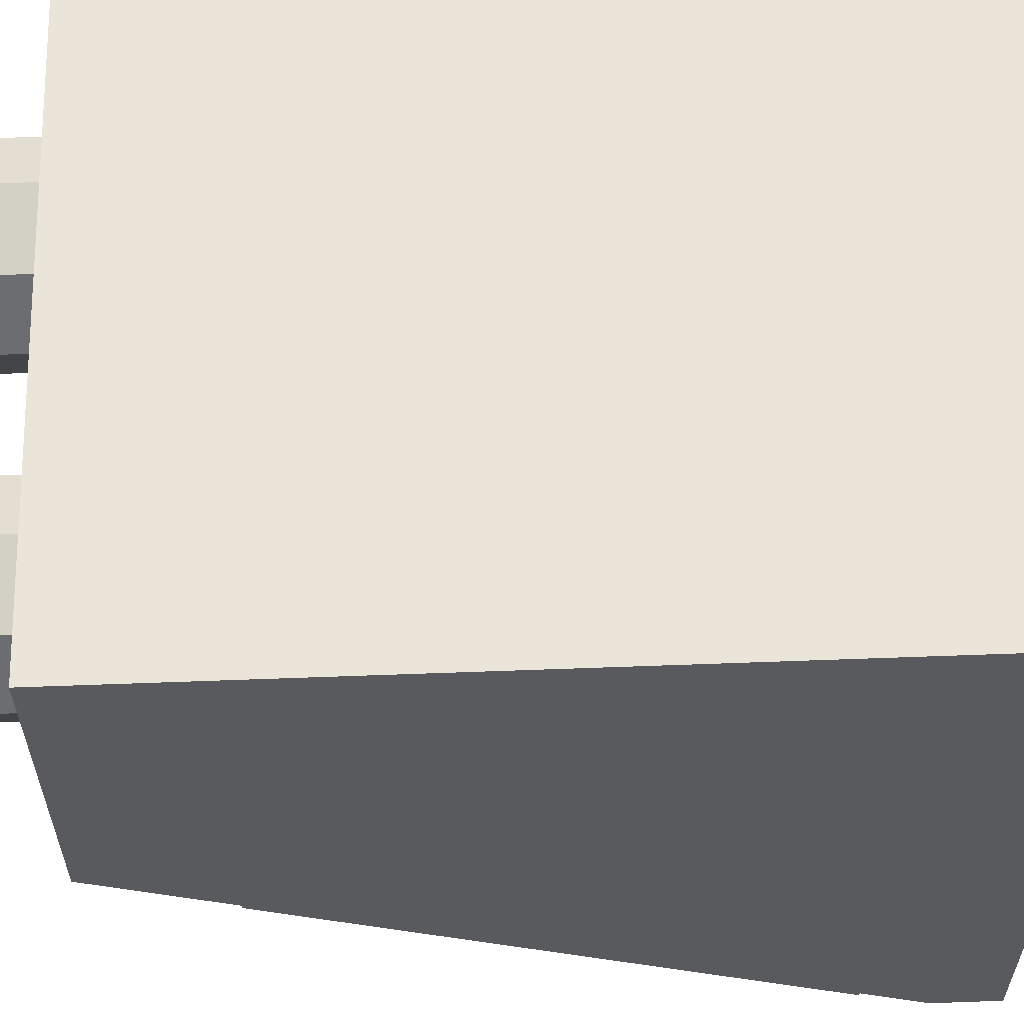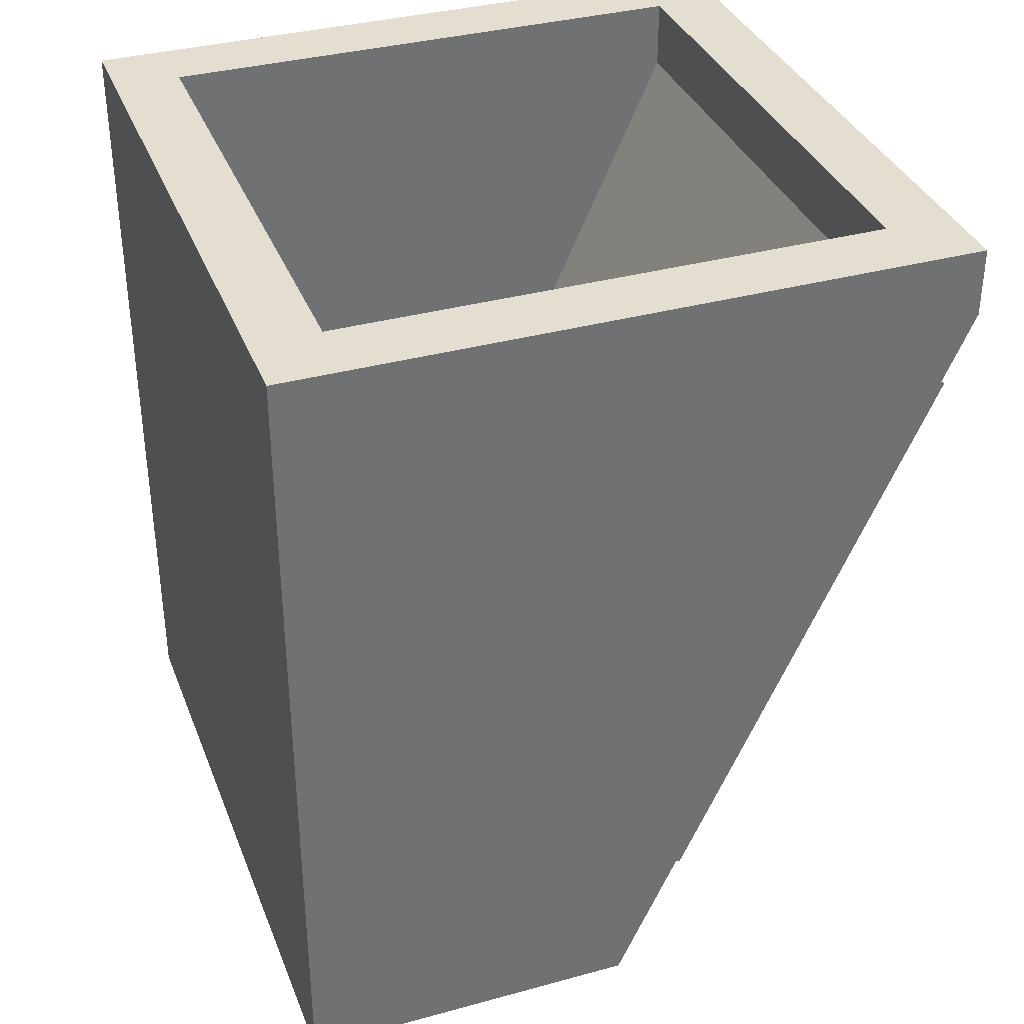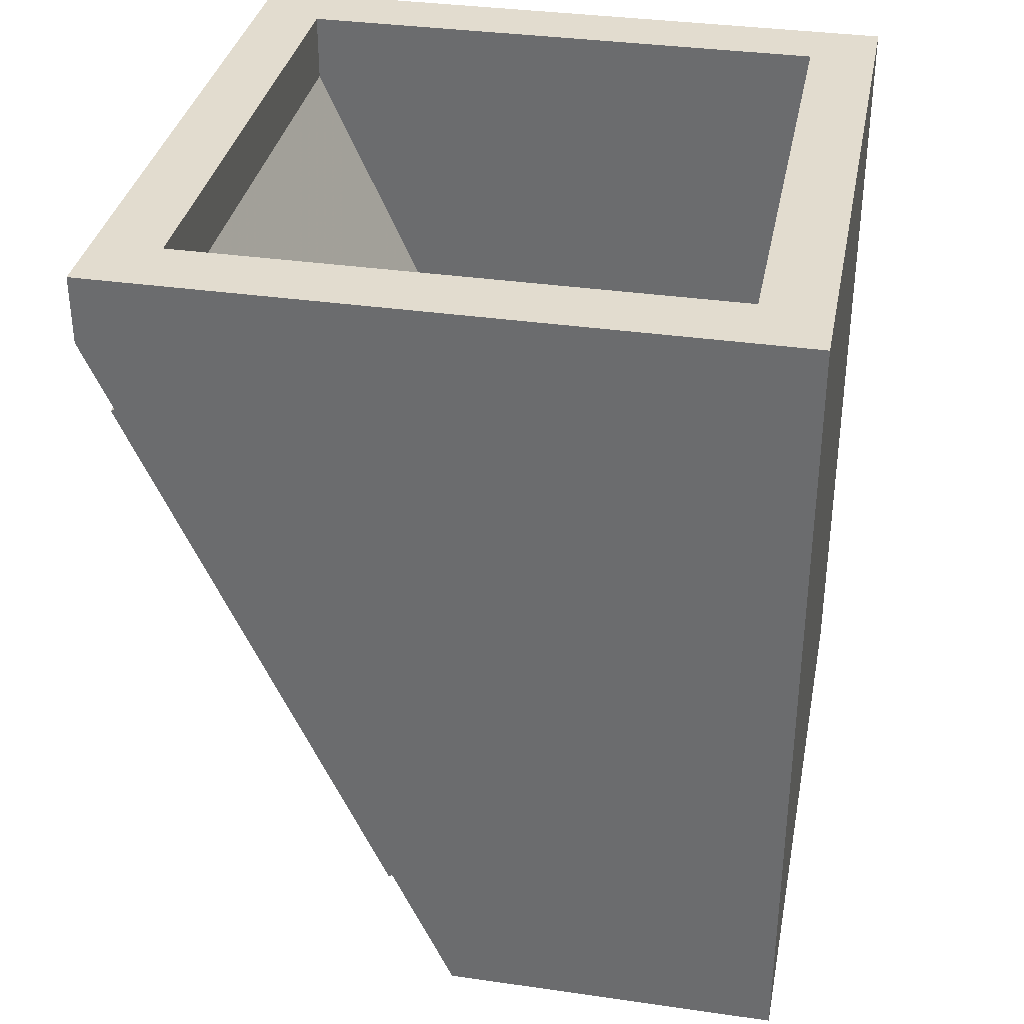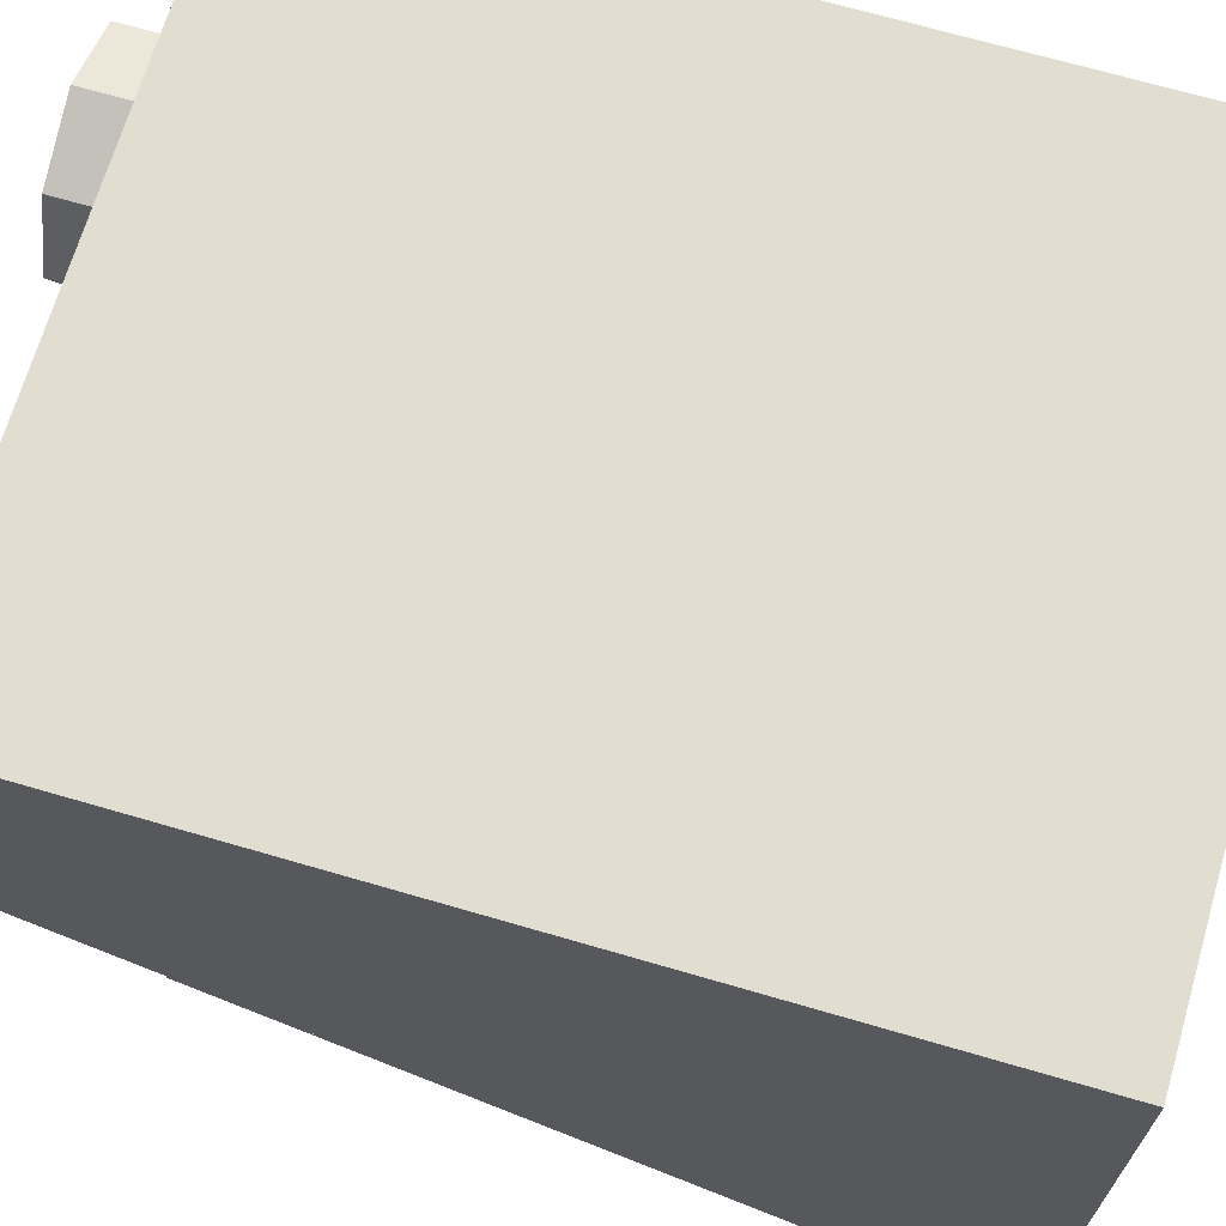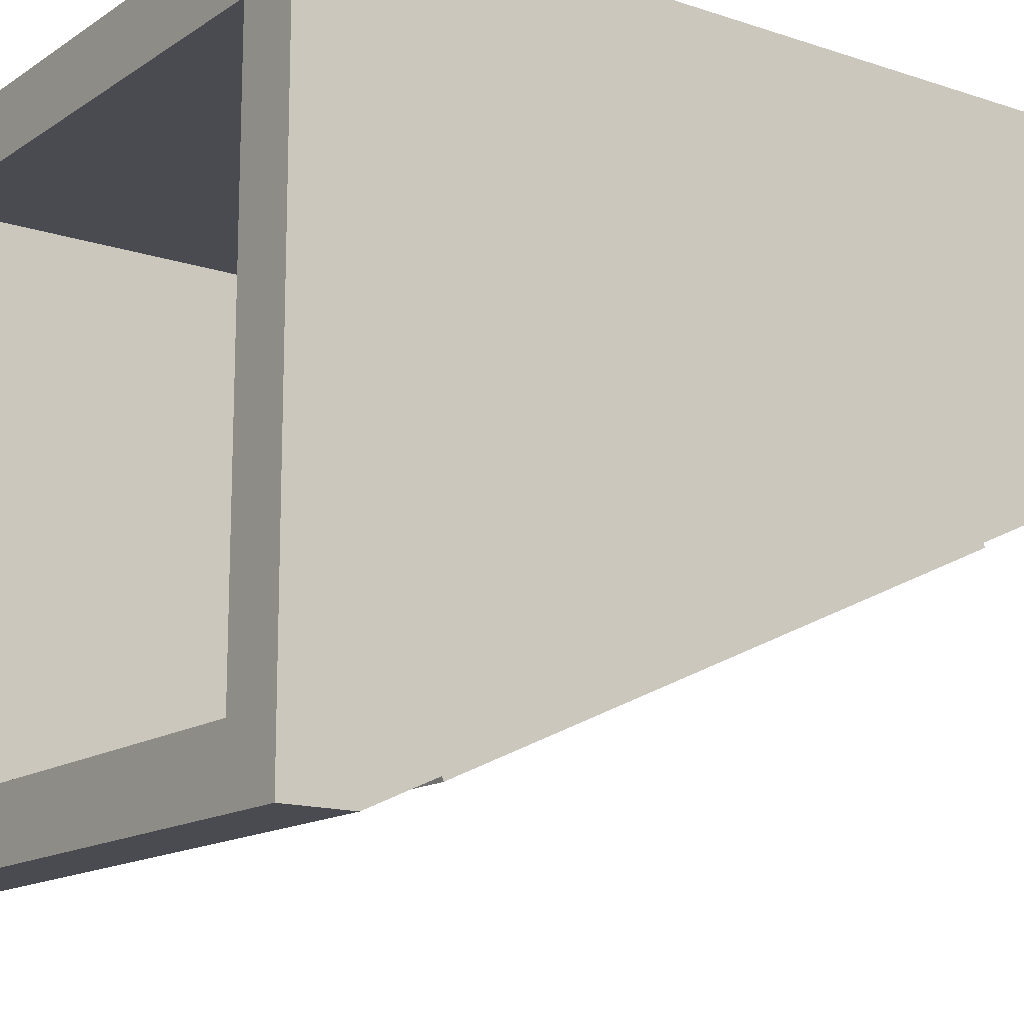
<metadata>
{"format":"obj","ext":"obj","renderer":"f3d","projection":"perspective","resolution":1024,"background":"white","views":[{"elev":58.7,"azim":87.8,"up":"+Z"},{"elev":35.7,"azim":70.2,"up":"+Y"},{"elev":34.7,"azim":-79.1,"up":"+Y"},{"elev":68.6,"azim":106.3,"up":"+Z"},{"elev":-14.5,"azim":-125.8,"up":"+Z"}]}
</metadata>
<code>
v 1 2.4 0.5
v 0.8 2.4 0.3
v -0.8 2.4 0.3
v -1 2.4 0.5
v -1 2.4 0.5
v -0.8 2.4 0.3
v -0.8 2.4 -1.3
v -1 2.4 -1.5
v -1 2.4 -1.5
v -0.8 2.4 -1.3
v 0.8 2.4 -1.3
v 1 2.4 -1.5
v 1 2.4 -1.5
v 0.8 2.4 -1.3
v 0.8 2.4 0.3
v 1 2.4 0.5
v 0.8 0.2 0.3
v 0.8 0.2 -0.4
v -0.8 0.2 -0.4
v -0.8 0.2 0.3
v -1 0 0.5
v -1 0 -0.5
v 1 0 -0.5
v 1 0 0.5
v 0.8 2.4 0.3
v 0.8 0.2 0.3
v -0.8 0.2 0.3
v -0.8 2.4 0.3
v -0.8 2.4 -1.3
v -0.8 2.2 -1.3
v 0.8 2.2 -1.3
v 0.8 2.4 -1.3
v 1 2.4 -1.5
v 1 2.2 -1.5
v -1 2.2 -1.5
v -1 2.4 -1.5
v 1 2.4 0.5
v 1 0 0.5
v 1 2.2 -1.5
v 1 2.4 -1.5
v 1 0 0.5
v 1 0 -0.5
v 1 2.2 -1.5
v 0.8 2.4 -1.3
v 0.8 2.2 -1.3
v 0.8 0.2 0.3
v 0.8 2.4 0.3
v 0.8 2.2 -1.3
v 0.8 0.2 -0.4
v 0.8 0.2 0.3
v -0.8 2.4 0.3
v -0.8 0.2 0.3
v -0.8 2.2 -1.3
v -0.8 2.4 -1.3
v -0.8 0.2 0.3
v -0.8 0.2 -0.4
v -0.8 2.2 -1.3
v -1 2.4 -1.5
v -1 2.2 -1.5
v -1 0 0.5
v -1 2.4 0.5
v -1 2.2 -1.5
v -1 0 -0.5
v -1 0 0.5
v -0.8 2.2 -1.3
v -0.8 0.2 -0.4
v 0.8 0.2 -0.4
v 0.8 2.2 -1.3
v -0.2879 0 0.2121
v -0.2 0 0
v -0.2 -0.2 0
v -0.2879 -0.2 0.2121
v -0.5 0 0.3
v -0.2879 0 0.2121
v -0.2879 -0.2 0.2121
v -0.5 -0.2 0.3
v -0.7121 0 0.2121
v -0.5 0 0.3
v -0.5 -0.2 0.3
v -0.7121 -0.2 0.2121
v -0.8 0 0
v -0.7121 0 0.2121
v -0.7121 -0.2 0.2121
v -0.8 -0.2 0
v -0.7121 0 -0.2121
v -0.8 0 0
v -0.8 -0.2 0
v -0.7121 -0.2 -0.2121
v -0.5 0 -0.3
v -0.7121 0 -0.2121
v -0.7121 -0.2 -0.2121
v -0.5 -0.2 -0.3
v -0.2879 0 -0.2121
v -0.5 0 -0.3
v -0.5 -0.2 -0.3
v -0.2879 -0.2 -0.2121
v -0.2 0 0
v -0.2879 0 -0.2121
v -0.2879 -0.2 -0.2121
v -0.2 -0.2 0
v -0.5 -0.2 0
v -0.2 -0.2 0
v -0.2879 -0.2 0.2121
v -0.5 -0.2 0
v -0.2879 -0.2 0.2121
v -0.5 -0.2 0.3
v -0.5 -0.2 0
v -0.5 -0.2 0.3
v -0.7121 -0.2 0.2121
v -0.5 -0.2 0
v -0.7121 -0.2 0.2121
v -0.8 -0.2 0
v -0.5 -0.2 0
v -0.8 -0.2 0
v -0.7121 -0.2 -0.2121
v -0.5 -0.2 0
v -0.7121 -0.2 -0.2121
v -0.5 -0.2 -0.3
v -0.5 -0.2 0
v -0.5 -0.2 -0.3
v -0.2879 -0.2 -0.2121
v -0.5 -0.2 0
v -0.2879 -0.2 -0.2121
v -0.2 -0.2 0
v 0.7121 0 0.2121
v 0.8 0 0
v 0.8 -0.2 0
v 0.7121 -0.2 0.2121
v 0.5 0 0.3
v 0.7121 0 0.2121
v 0.7121 -0.2 0.2121
v 0.5 -0.2 0.3
v 0.2879 0 0.2121
v 0.5 0 0.3
v 0.5 -0.2 0.3
v 0.2879 -0.2 0.2121
v 0.2 0 0
v 0.2879 0 0.2121
v 0.2879 -0.2 0.2121
v 0.2 -0.2 0
v 0.2879 0 -0.2121
v 0.2 0 0
v 0.2 -0.2 0
v 0.2879 -0.2 -0.2121
v 0.5 0 -0.3
v 0.2879 0 -0.2121
v 0.2879 -0.2 -0.2121
v 0.5 -0.2 -0.3
v 0.7121 0 -0.2121
v 0.5 0 -0.3
v 0.5 -0.2 -0.3
v 0.7121 -0.2 -0.2121
v 0.8 0 0
v 0.7121 0 -0.2121
v 0.7121 -0.2 -0.2121
v 0.8 -0.2 0
v 0.5 -0.2 0
v 0.8 -0.2 0
v 0.7121 -0.2 0.2121
v 0.5 -0.2 0
v 0.7121 -0.2 0.2121
v 0.5 -0.2 0.3
v 0.5 -0.2 0
v 0.5 -0.2 0.3
v 0.2879 -0.2 0.2121
v 0.5 -0.2 0
v 0.2879 -0.2 0.2121
v 0.2 -0.2 0
v 0.5 -0.2 0
v 0.2 -0.2 0
v 0.2879 -0.2 -0.2121
v 0.5 -0.2 0
v 0.2879 -0.2 -0.2121
v 0.5 -0.2 -0.3
v 0.5 -0.2 0
v 0.5 -0.2 -0.3
v 0.7121 -0.2 -0.2121
v 0.5 -0.2 0
v 0.7121 -0.2 -0.2121
v 0.8 -0.2 0
v 1 2.2 -1.5
v 1 0 -0.5
v -1 0 -0.5
v -1 2.2 -1.5
v 1 2.4 0.5
v -1 2.4 0.5
v -1 0 0.5
v 1 0 0.5
v -1 0.4 -0.6818
v -1 2 -1.409
v 1 2 -1.409
v 1 0.4 -0.6818
v 1 0.3948 -0.6932
v -1 0.3948 -0.6932
v -1 0.4 -0.6818
v 1 0.4 -0.6818
v 1 1.995 -1.42
v 1 0.3948 -0.6932
v 1 0.4 -0.6818
v 1 2 -1.409
v -1 1.995 -1.42
v 1 1.995 -1.42
v 1 2 -1.409
v -1 2 -1.409
v -1 0.3948 -0.6932
v -1 1.995 -1.42
v -1 2 -1.409
v -1 0.4 -0.6818
v 1 0.7948 -0.875
v 1 0.9948 -0.9659
v 0.875 0.9948 -0.9659
v 0.875 0.7948 -0.875
v 1 1.395 -1.148
v 1 1.595 -1.239
v 0.875 1.595 -1.239
v 0.875 1.395 -1.148
v 0.875 0.7948 -0.875
v 0.875 0.9948 -0.9659
v 0.625 0.9948 -0.9659
v 0.625 0.7948 -0.875
v 0.875 1.395 -1.148
v 0.875 1.595 -1.239
v 0.625 1.595 -1.239
v 0.625 1.395 -1.148
v 0.625 0.7948 -0.875
v 0.625 0.9948 -0.9659
v 0.375 0.9948 -0.9659
v 0.375 0.7948 -0.875
v 0.625 1.395 -1.148
v 0.625 1.595 -1.239
v 0.375 1.595 -1.239
v 0.375 1.395 -1.148
v 0.375 0.7948 -0.875
v 0.375 0.9948 -0.9659
v 0.125 0.9948 -0.9659
v 0.125 0.7948 -0.875
v 0.375 1.395 -1.148
v 0.375 1.595 -1.239
v 0.125 1.595 -1.239
v 0.125 1.395 -1.148
v 0.125 0.7948 -0.875
v 0.125 0.9948 -0.9659
v -0.125 0.9948 -0.9659
v -0.125 0.7948 -0.875
v 0.125 1.395 -1.148
v 0.125 1.595 -1.239
v -0.125 1.595 -1.239
v -0.125 1.395 -1.148
v -0.125 0.7948 -0.875
v -0.125 0.9948 -0.9659
v -0.375 0.7948 -0.875
v -0.125 1.395 -1.148
v -0.125 1.595 -1.239
v -0.375 1.595 -1.239
v -0.125 0.9948 -0.9659
v -0.125 1.395 -1.148
v -0.375 1.595 -1.239
v -0.375 0.7948 -0.875
v -0.375 0.7948 -0.875
v -0.375 1.595 -1.239
v -0.625 1.595 -1.239
v -0.625 0.7948 -0.875
v -0.625 0.7948 -0.875
v -0.625 1.595 -1.239
v -0.875 1.595 -1.239
v -0.875 0.7948 -0.875
v -0.875 0.7948 -0.875
v -0.875 1.595 -1.239
v -1 1.595 -1.239
v -1 0.7948 -0.875
v 1 0.3948 -0.6932
v 1 0.7948 -0.875
v 0.875 0.7948 -0.875
v 0.875 0.3948 -0.6932
v 1 0.9948 -0.9659
v 1 1.395 -1.148
v 0.875 1.395 -1.148
v 0.875 0.9948 -0.9659
v 1 1.595 -1.239
v 1 1.995 -1.42
v 0.875 1.995 -1.42
v 0.875 1.595 -1.239
v 0.875 0.3948 -0.6932
v 0.875 0.7948 -0.875
v 0.625 0.7948 -0.875
v 0.625 0.3948 -0.6932
v 0.875 0.9948 -0.9659
v 0.875 1.395 -1.148
v 0.625 1.395 -1.148
v 0.625 0.9948 -0.9659
v 0.875 1.595 -1.239
v 0.875 1.995 -1.42
v 0.625 1.995 -1.42
v 0.625 1.595 -1.239
v 0.625 0.3948 -0.6932
v 0.625 0.7948 -0.875
v 0.375 0.7948 -0.875
v 0.375 0.3948 -0.6932
v 0.625 0.9948 -0.9659
v 0.625 1.395 -1.148
v 0.375 1.395 -1.148
v 0.375 0.9948 -0.9659
v 0.625 1.595 -1.239
v 0.625 1.995 -1.42
v 0.375 1.995 -1.42
v 0.375 1.595 -1.239
v 0.375 0.3948 -0.6932
v 0.375 0.7948 -0.875
v 0.125 0.7948 -0.875
v 0.125 0.3948 -0.6932
v 0.375 0.9948 -0.9659
v 0.375 1.395 -1.148
v 0.125 1.395 -1.148
v 0.125 0.9948 -0.9659
v 0.375 1.595 -1.239
v 0.375 1.995 -1.42
v 0.125 1.995 -1.42
v 0.125 1.595 -1.239
v 0.125 0.3948 -0.6932
v 0.125 0.7948 -0.875
v -0.125 0.7948 -0.875
v -0.125 0.3948 -0.6932
v 0.125 0.9948 -0.9659
v 0.125 1.395 -1.148
v -0.125 1.395 -1.148
v -0.125 0.9948 -0.9659
v 0.125 1.595 -1.239
v 0.125 1.995 -1.42
v -0.125 1.995 -1.42
v -0.125 1.595 -1.239
v -0.125 0.3948 -0.6932
v -0.125 0.7948 -0.875
v -0.375 0.7948 -0.875
v -0.375 0.3948 -0.6932
v -0.125 1.595 -1.239
v -0.125 1.995 -1.42
v -0.375 1.995 -1.42
v -0.375 1.595 -1.239
v -0.375 0.3948 -0.6932
v -0.375 0.7948 -0.875
v -0.625 0.7948 -0.875
v -0.625 0.3948 -0.6932
v -0.375 1.595 -1.239
v -0.375 1.995 -1.42
v -0.625 1.995 -1.42
v -0.625 1.595 -1.239
v -0.625 0.3948 -0.6932
v -0.625 0.7948 -0.875
v -0.875 0.7948 -0.875
v -0.875 0.3948 -0.6932
v -0.625 1.595 -1.239
v -0.625 1.995 -1.42
v -0.875 1.995 -1.42
v -0.875 1.595 -1.239
v -0.875 0.3948 -0.6932
v -0.875 0.7948 -0.875
v -1 0.7948 -0.875
v -1 0.3948 -0.6932
v -0.875 1.595 -1.239
v -0.875 1.995 -1.42
v -1 1.995 -1.42
v -1 1.595 -1.239
g mesh2536655
f 1 2 3
f 3 4 1
f 5 6 7
f 7 8 5
f 9 10 11
f 11 12 9
f 13 14 15
f 15 16 13
f 17 18 19
f 19 20 17
f 21 22 23
f 23 24 21
f 25 26 27
f 27 28 25
f 29 30 31
f 31 32 29
f 33 34 35
f 35 36 33
f 37 38 39
f 39 40 37
f 41 42 43
f 44 45 46
f 46 47 44
f 48 49 50
f 51 52 53
f 53 54 51
f 55 56 57
f 58 59 60
f 60 61 58
f 62 63 64
f 65 66 67
f 67 68 65
g mesh2536659
f 69 71 70
f 71 69 72
f 73 75 74
f 75 73 76
f 77 79 78
f 79 77 80
f 81 83 82
f 83 81 84
f 85 87 86
f 87 85 88
f 89 91 90
f 91 89 92
f 93 95 94
f 95 93 96
f 97 99 98
f 99 97 100
g mesh2536661
f 101 102 103
f 104 105 106
f 107 108 109
f 110 111 112
f 113 114 115
f 116 117 118
f 119 120 121
f 122 123 124
g mesh2536667
f 125 127 126
f 127 125 128
f 129 131 130
f 131 129 132
f 133 135 134
f 135 133 136
f 137 139 138
f 139 137 140
f 141 143 142
f 143 141 144
f 145 147 146
f 147 145 148
f 149 151 150
f 151 149 152
f 153 155 154
f 155 153 156
g mesh2536669
f 157 158 159
f 160 161 162
f 163 164 165
f 166 167 168
f 169 170 171
f 172 173 174
f 175 176 177
f 178 179 180
f 181 182 183
f 183 184 181
f 185 186 187
f 187 188 185
g mesh2536675
f 189 191 190
f 191 189 192
f 193 195 194
f 195 193 196
f 197 199 198
f 199 197 200
f 201 203 202
f 203 201 204
f 205 207 206
f 207 205 208
f 209 211 210
f 211 209 212
f 213 215 214
f 215 213 216
f 217 219 218
f 219 217 220
f 221 223 222
f 223 221 224
f 225 227 226
f 227 225 228
f 229 231 230
f 231 229 232
f 233 235 234
f 235 233 236
f 237 239 238
f 239 237 240
f 241 243 242
f 243 241 244
f 245 247 246
f 247 245 248
f 249 251 250
f 252 254 253
f 255 257 256
f 257 255 258
f 259 261 260
f 261 259 262
f 263 265 264
f 265 263 266
f 267 269 268
f 269 267 270
g mesh2536677
f 271 273 272
f 273 271 274
f 275 277 276
f 277 275 278
f 279 281 280
f 281 279 282
g mesh2536678
f 283 285 284
f 285 283 286
f 287 289 288
f 289 287 290
f 291 293 292
f 293 291 294
g mesh2536679
f 295 297 296
f 297 295 298
f 299 301 300
f 301 299 302
f 303 305 304
f 305 303 306
g mesh2536680
f 307 309 308
f 309 307 310
f 311 313 312
f 313 311 314
f 315 317 316
f 317 315 318
g mesh2536681
f 319 321 320
f 321 319 322
f 323 325 324
f 325 323 326
f 327 329 328
f 329 327 330
g mesh2536682
f 331 333 332
f 333 331 334
f 335 337 336
f 337 335 338
g mesh2536683
f 339 341 340
f 341 339 342
f 343 345 344
f 345 343 346
g mesh2536684
f 347 349 348
f 349 347 350
f 351 353 352
f 353 351 354
g mesh2536685
f 355 357 356
f 357 355 358
f 359 361 360
f 361 359 362

</code>
